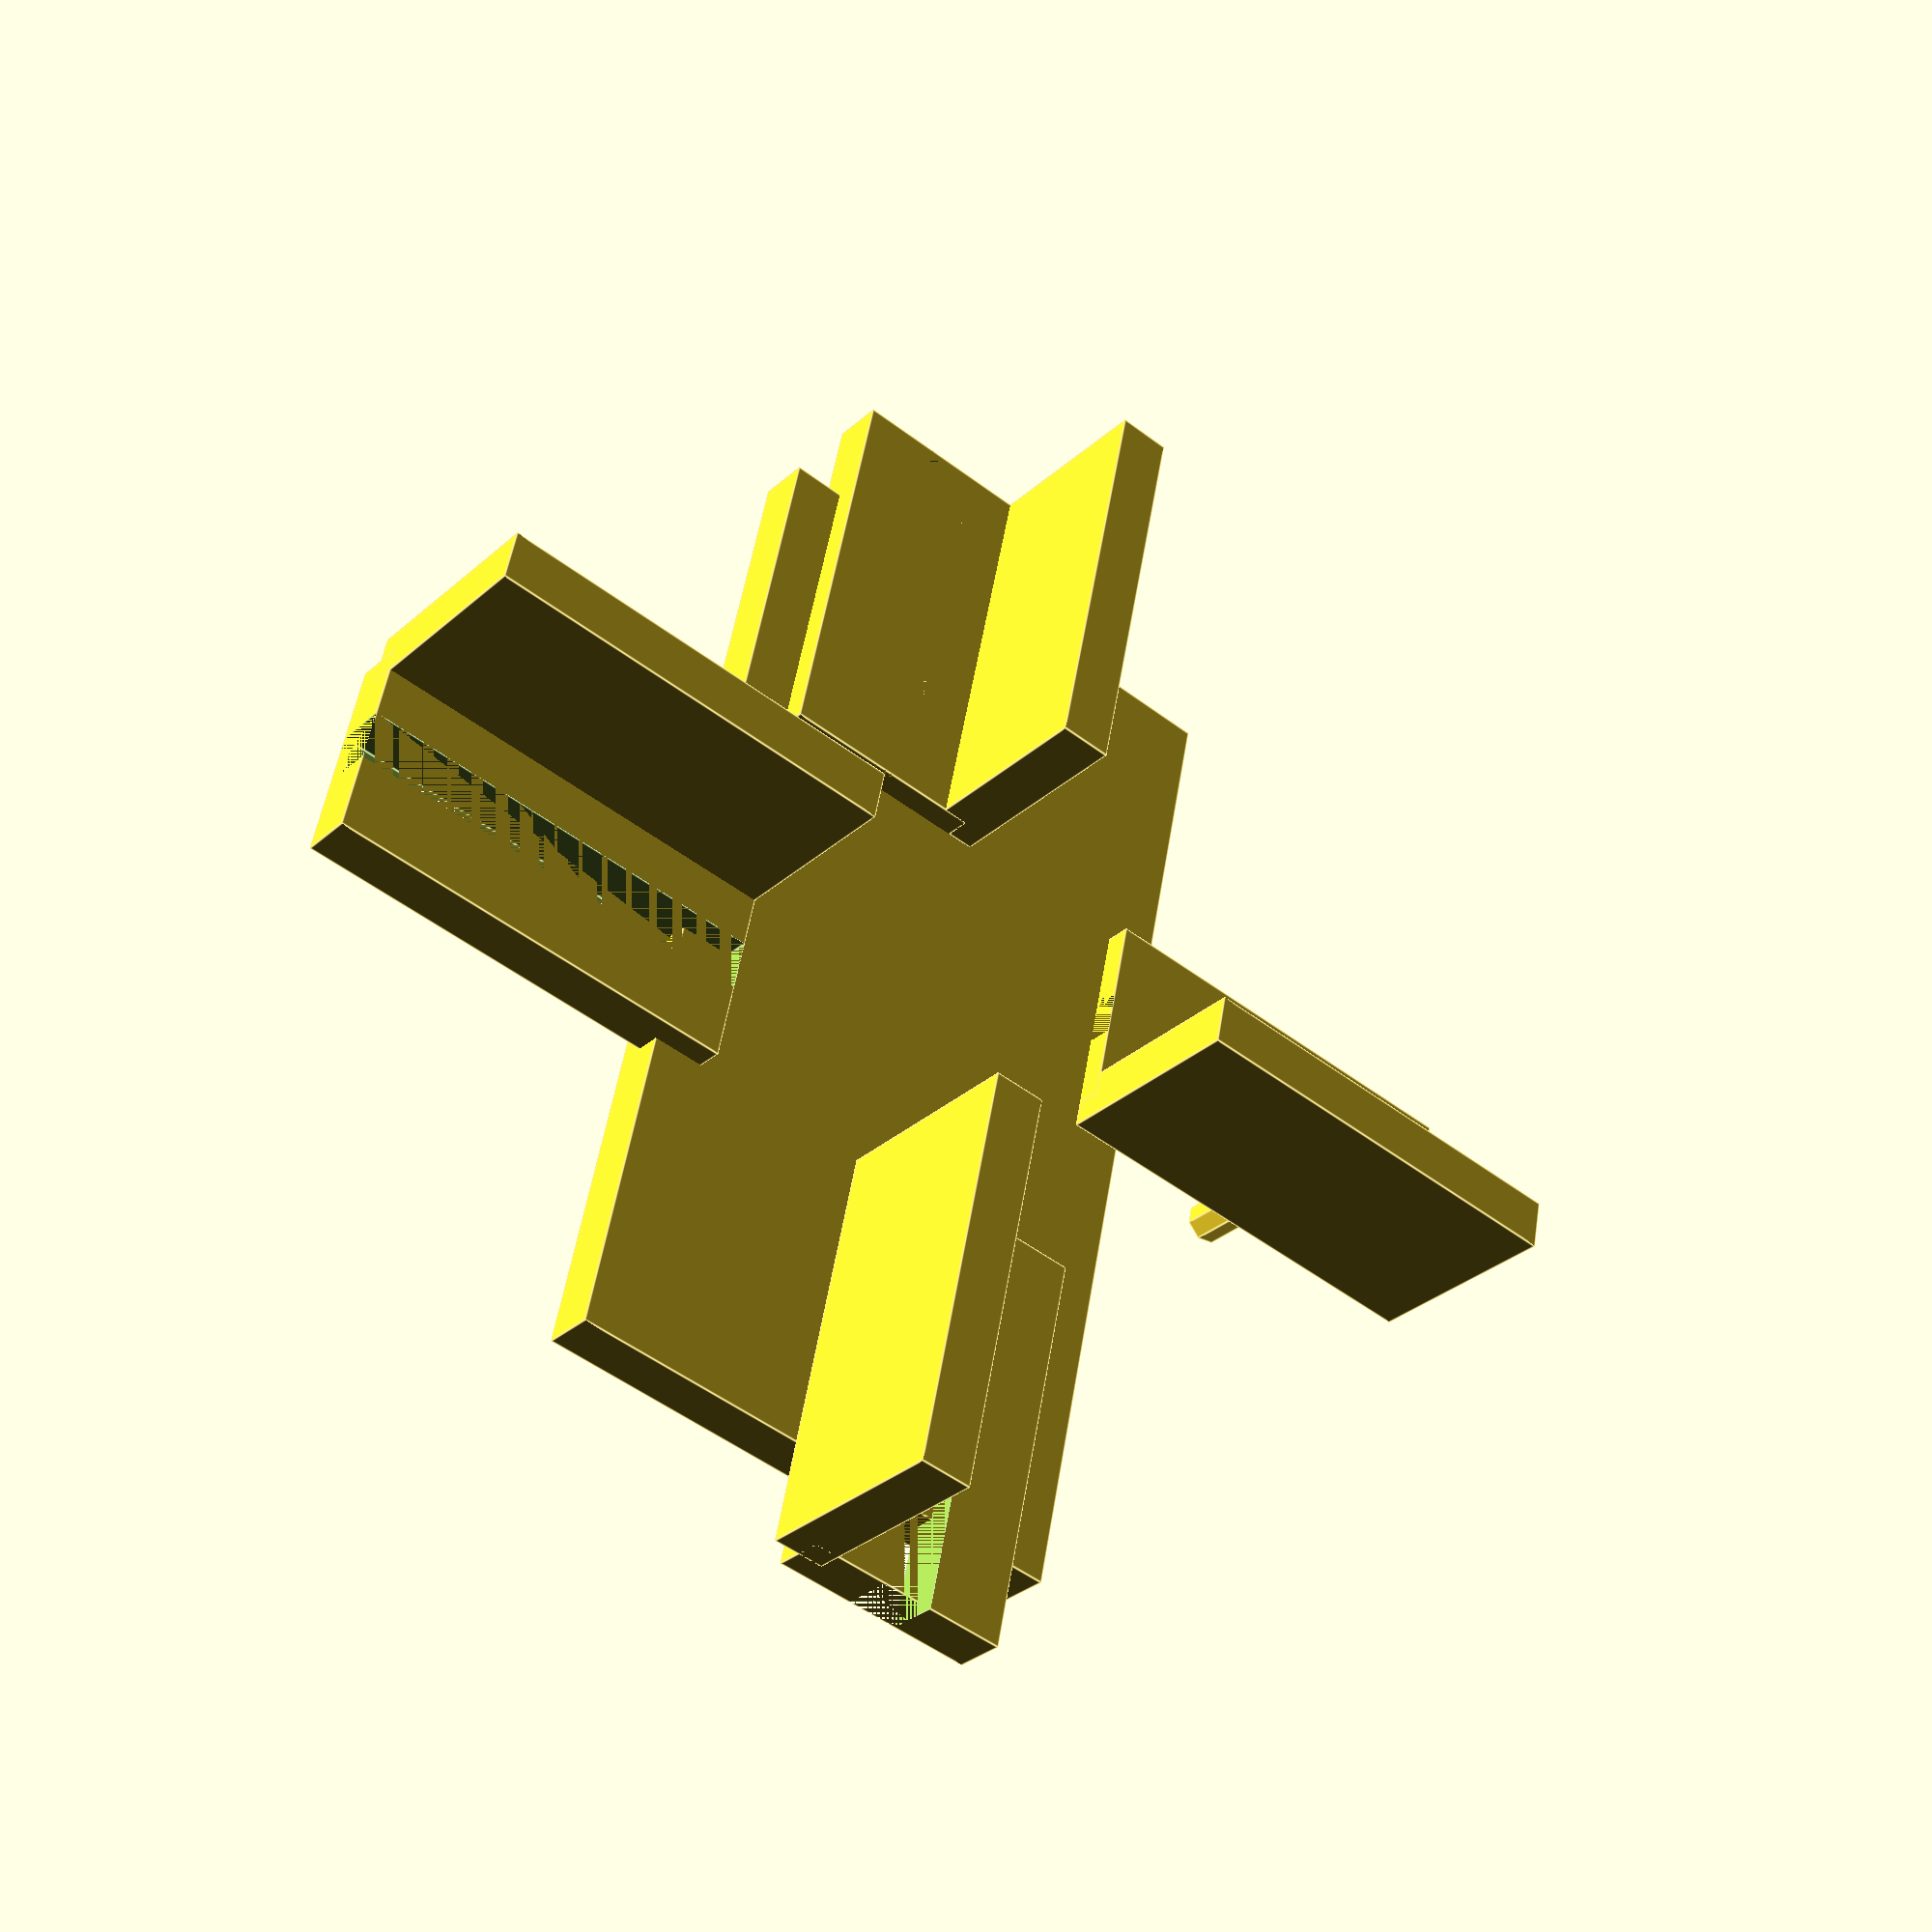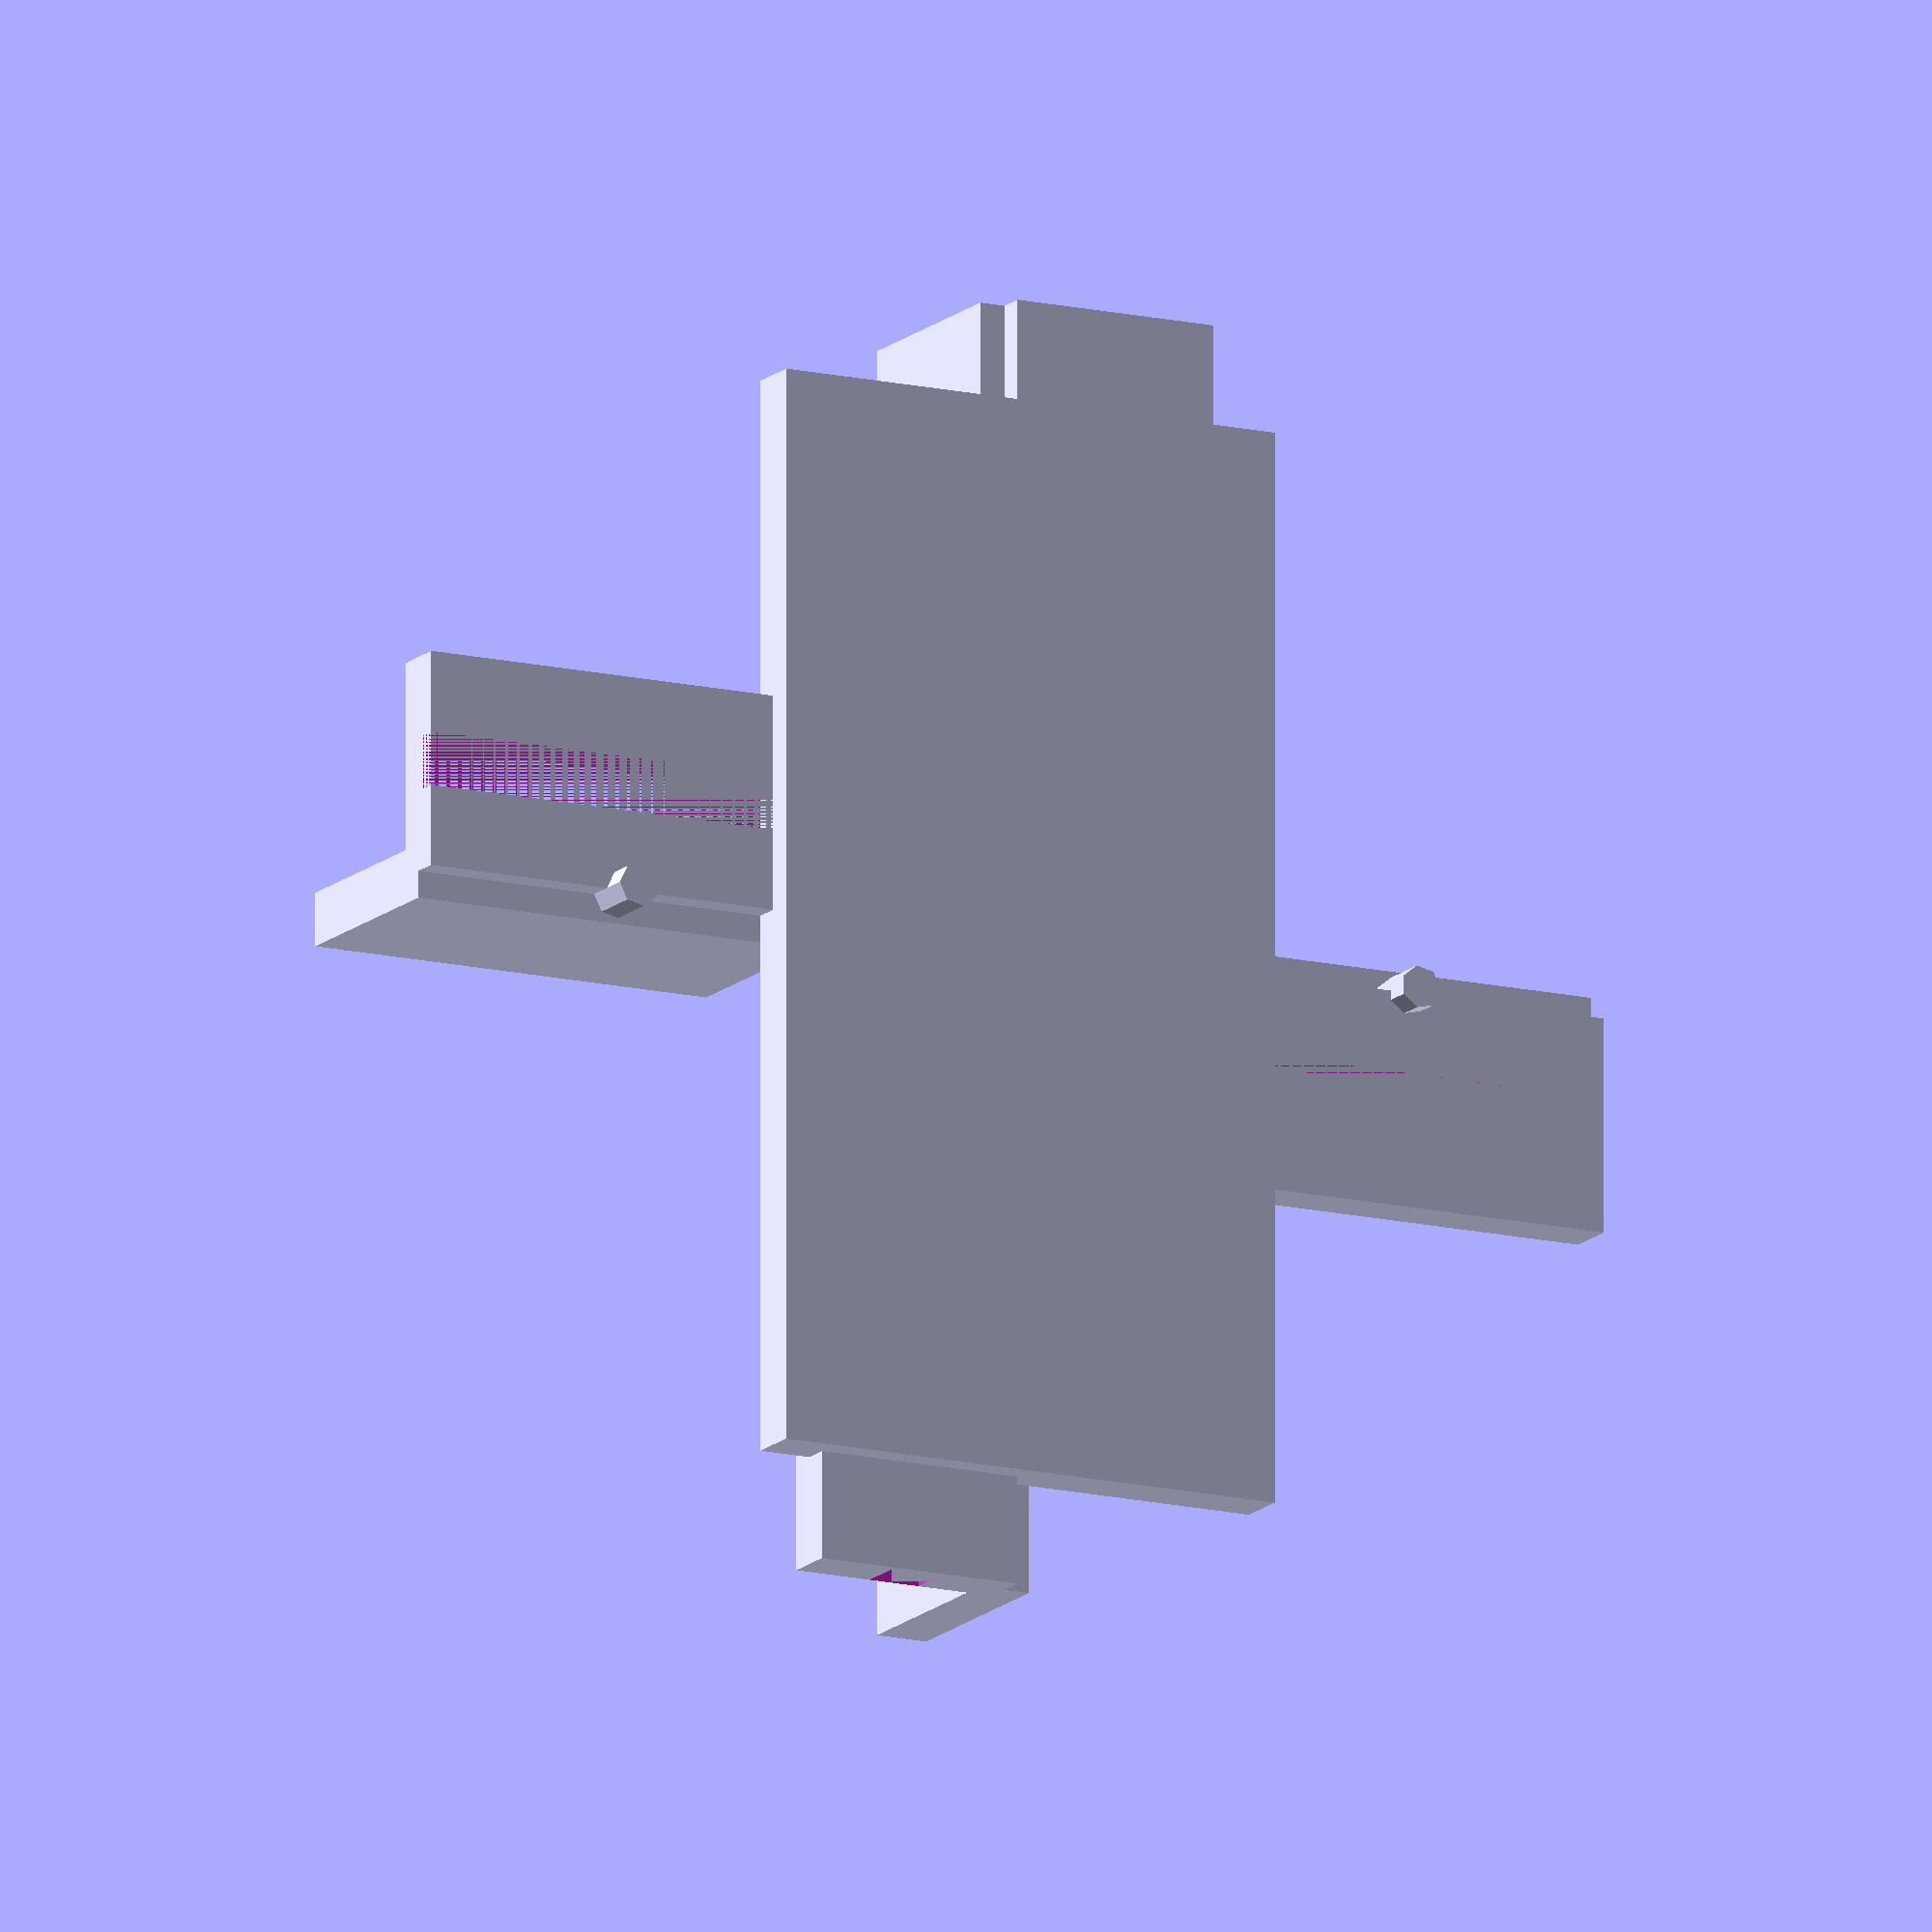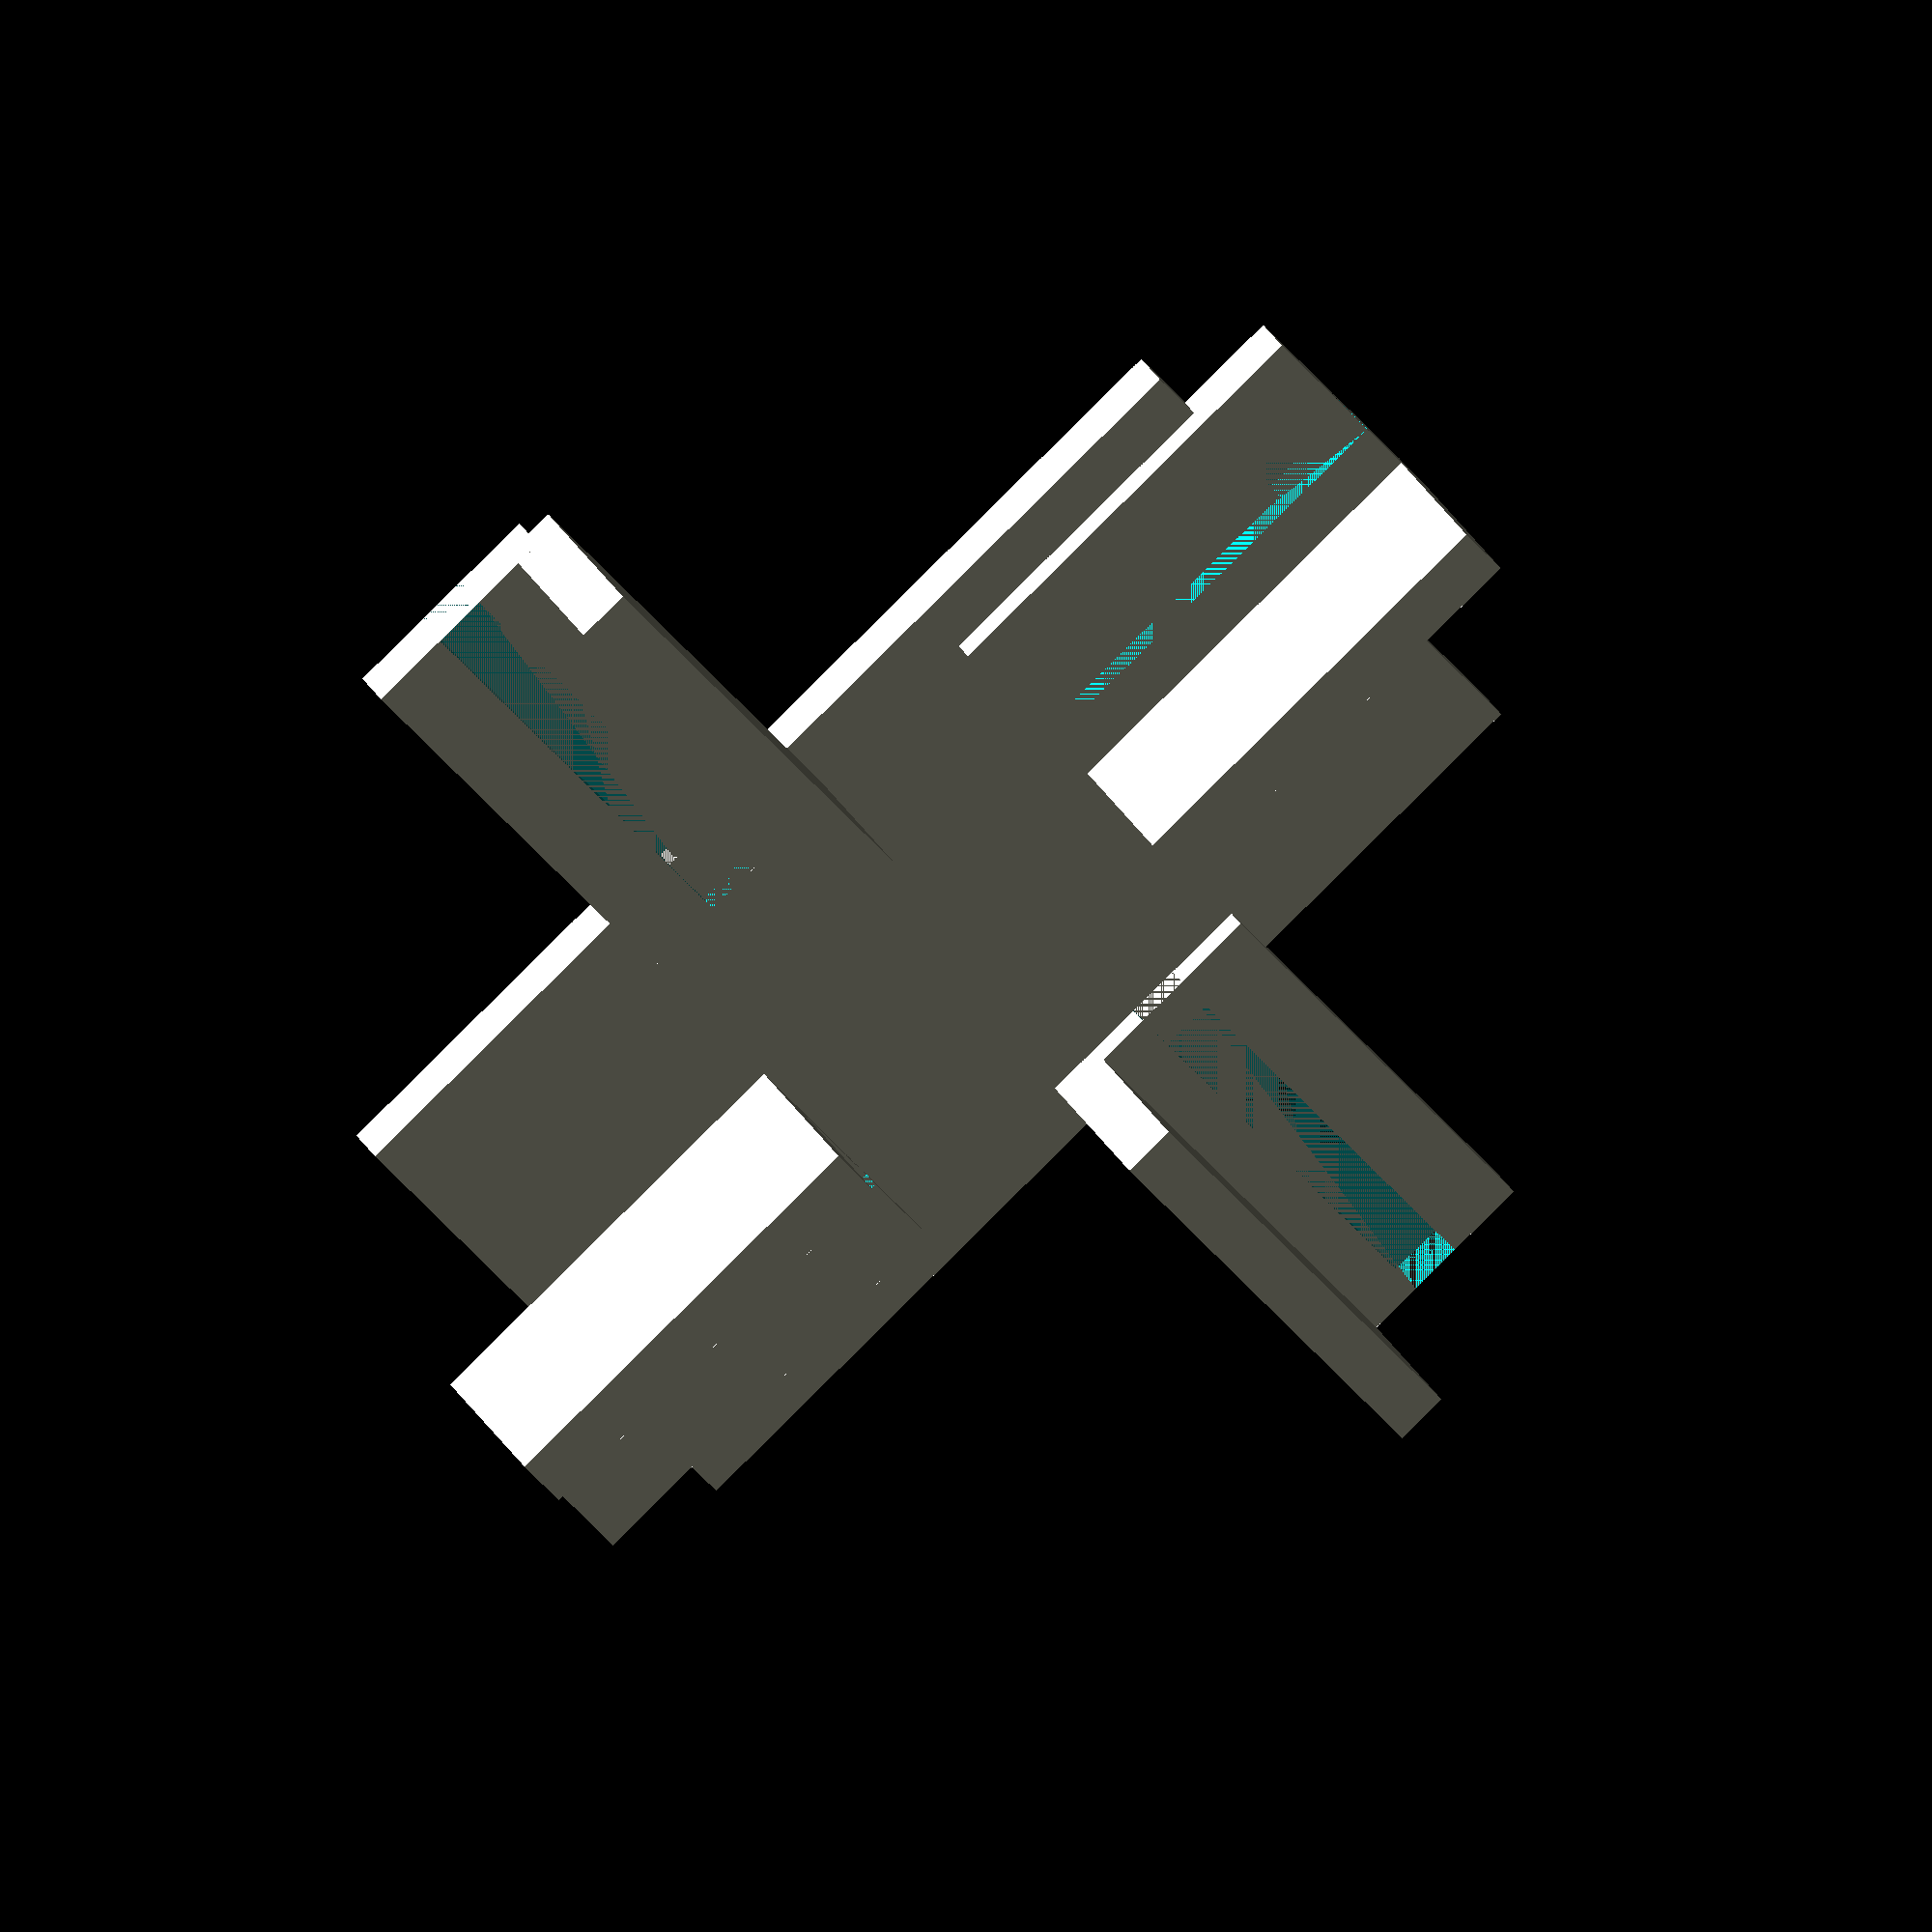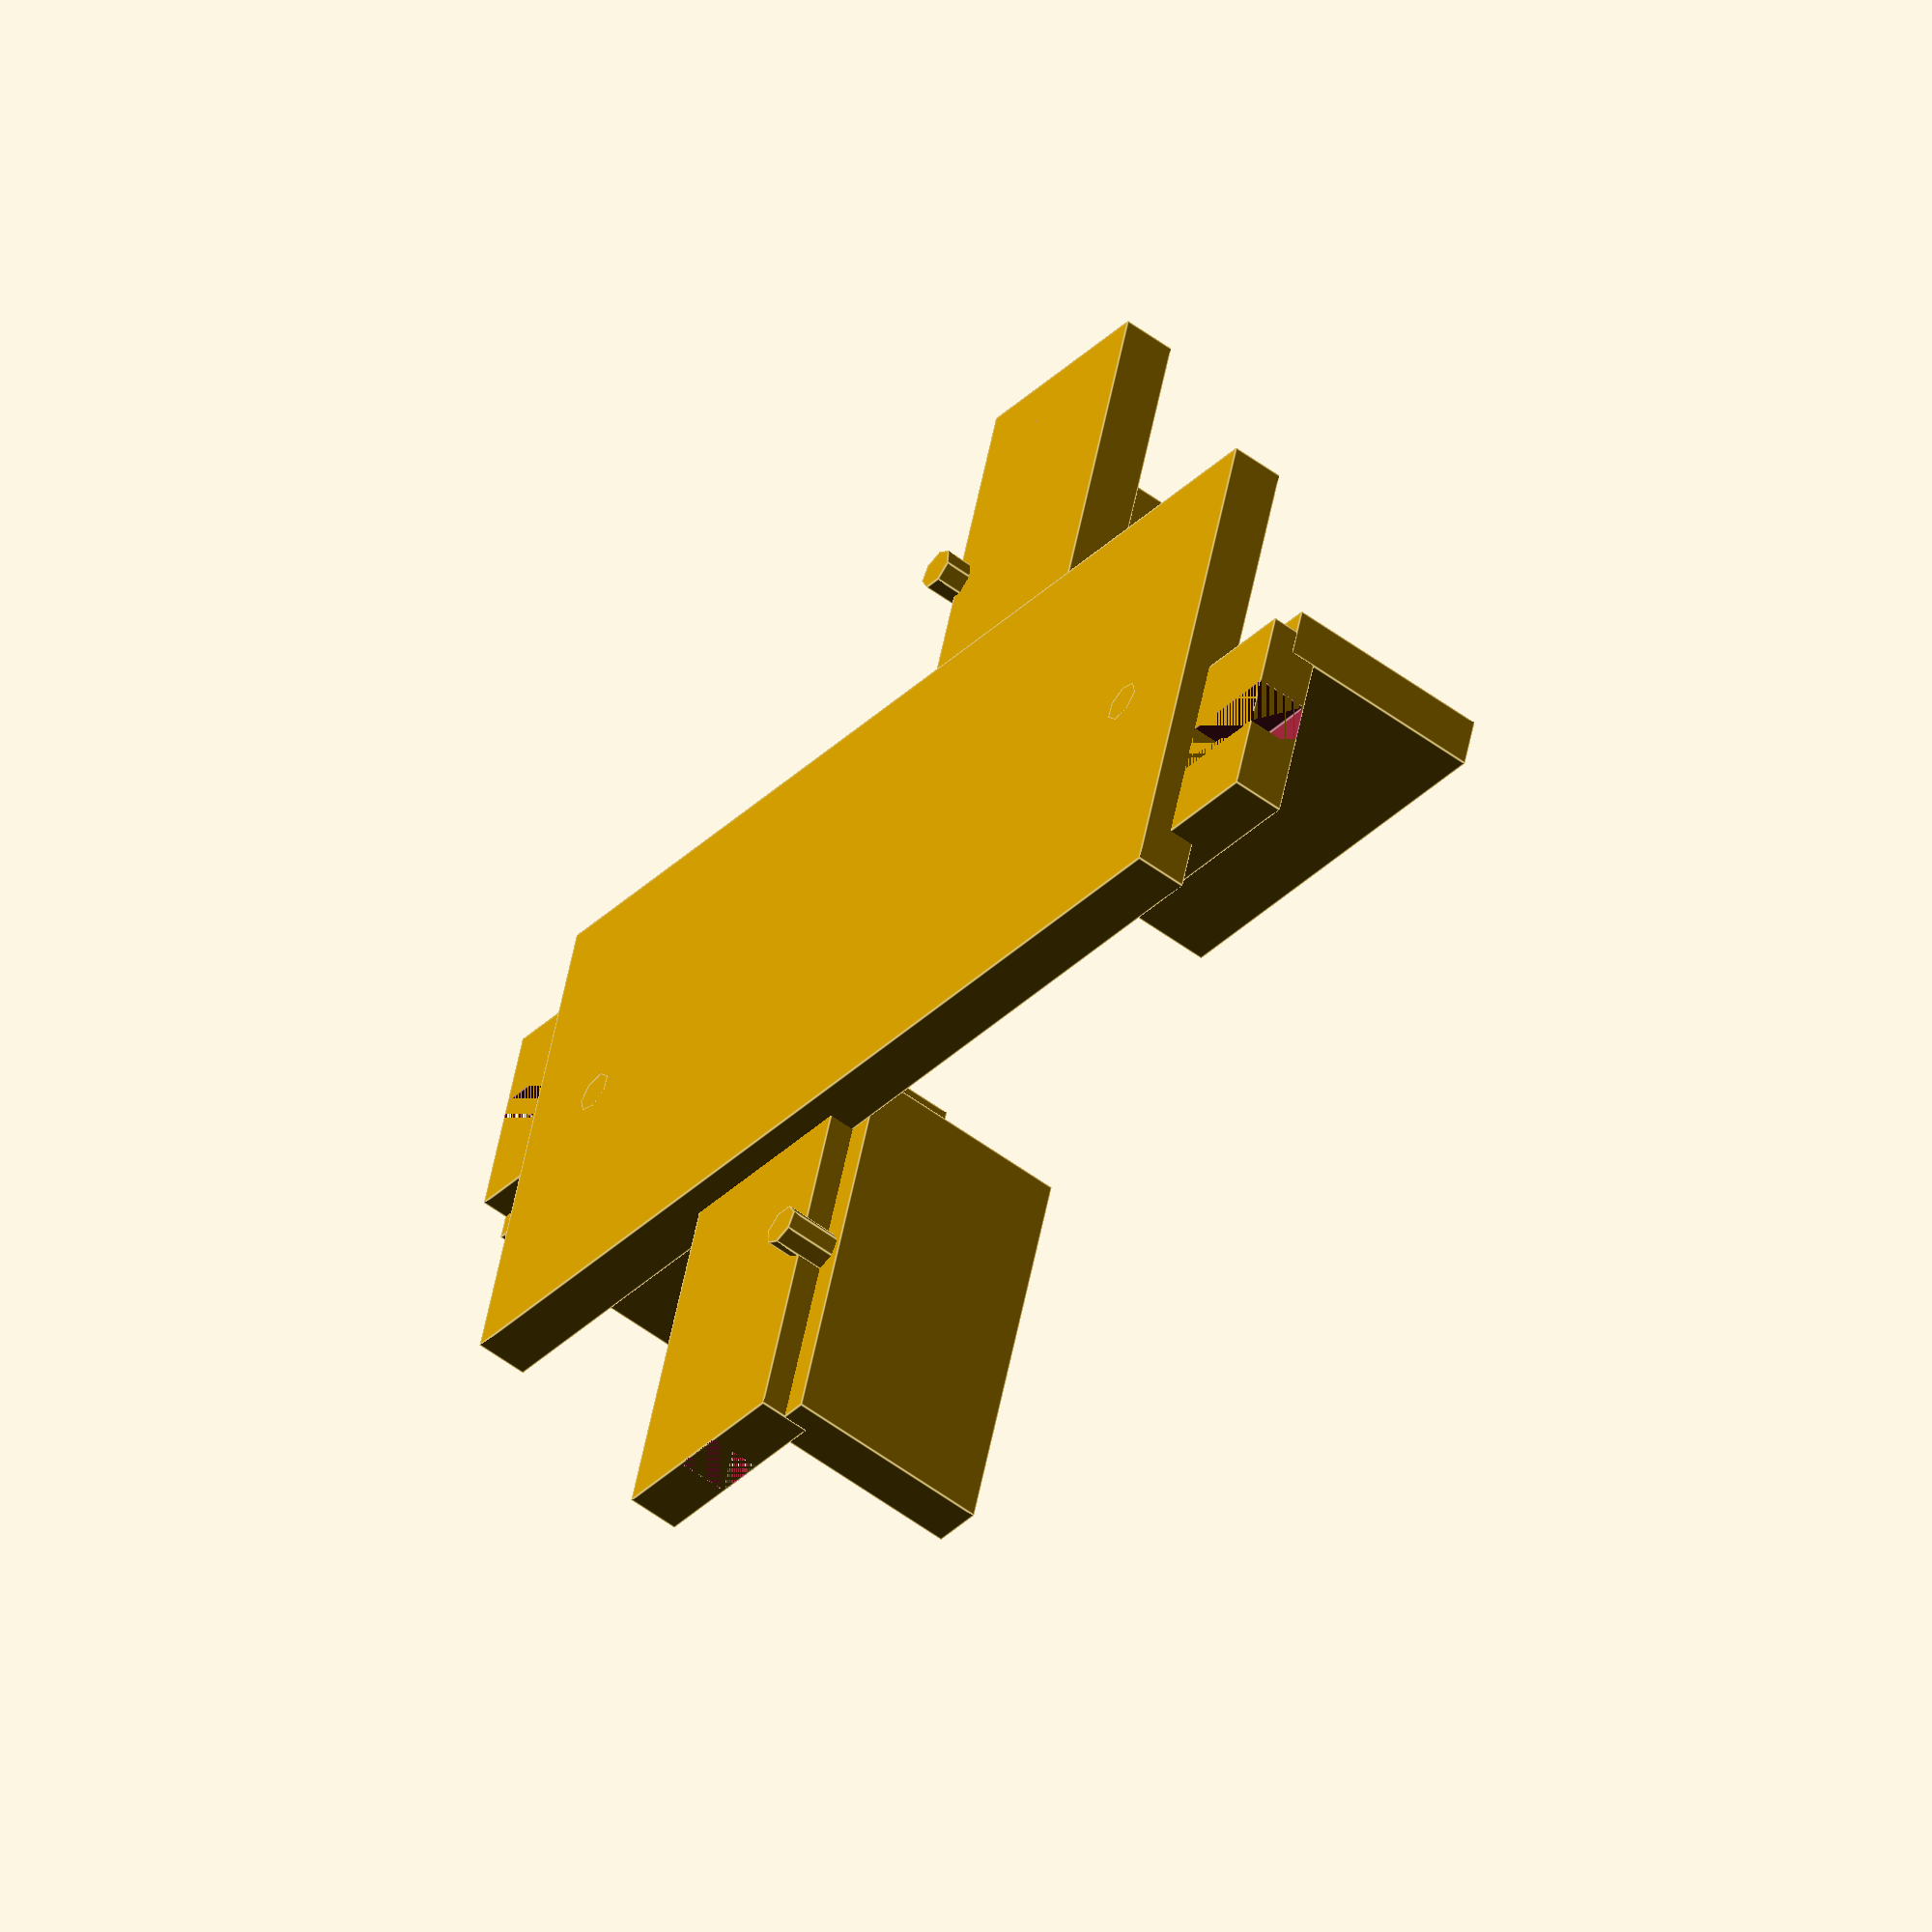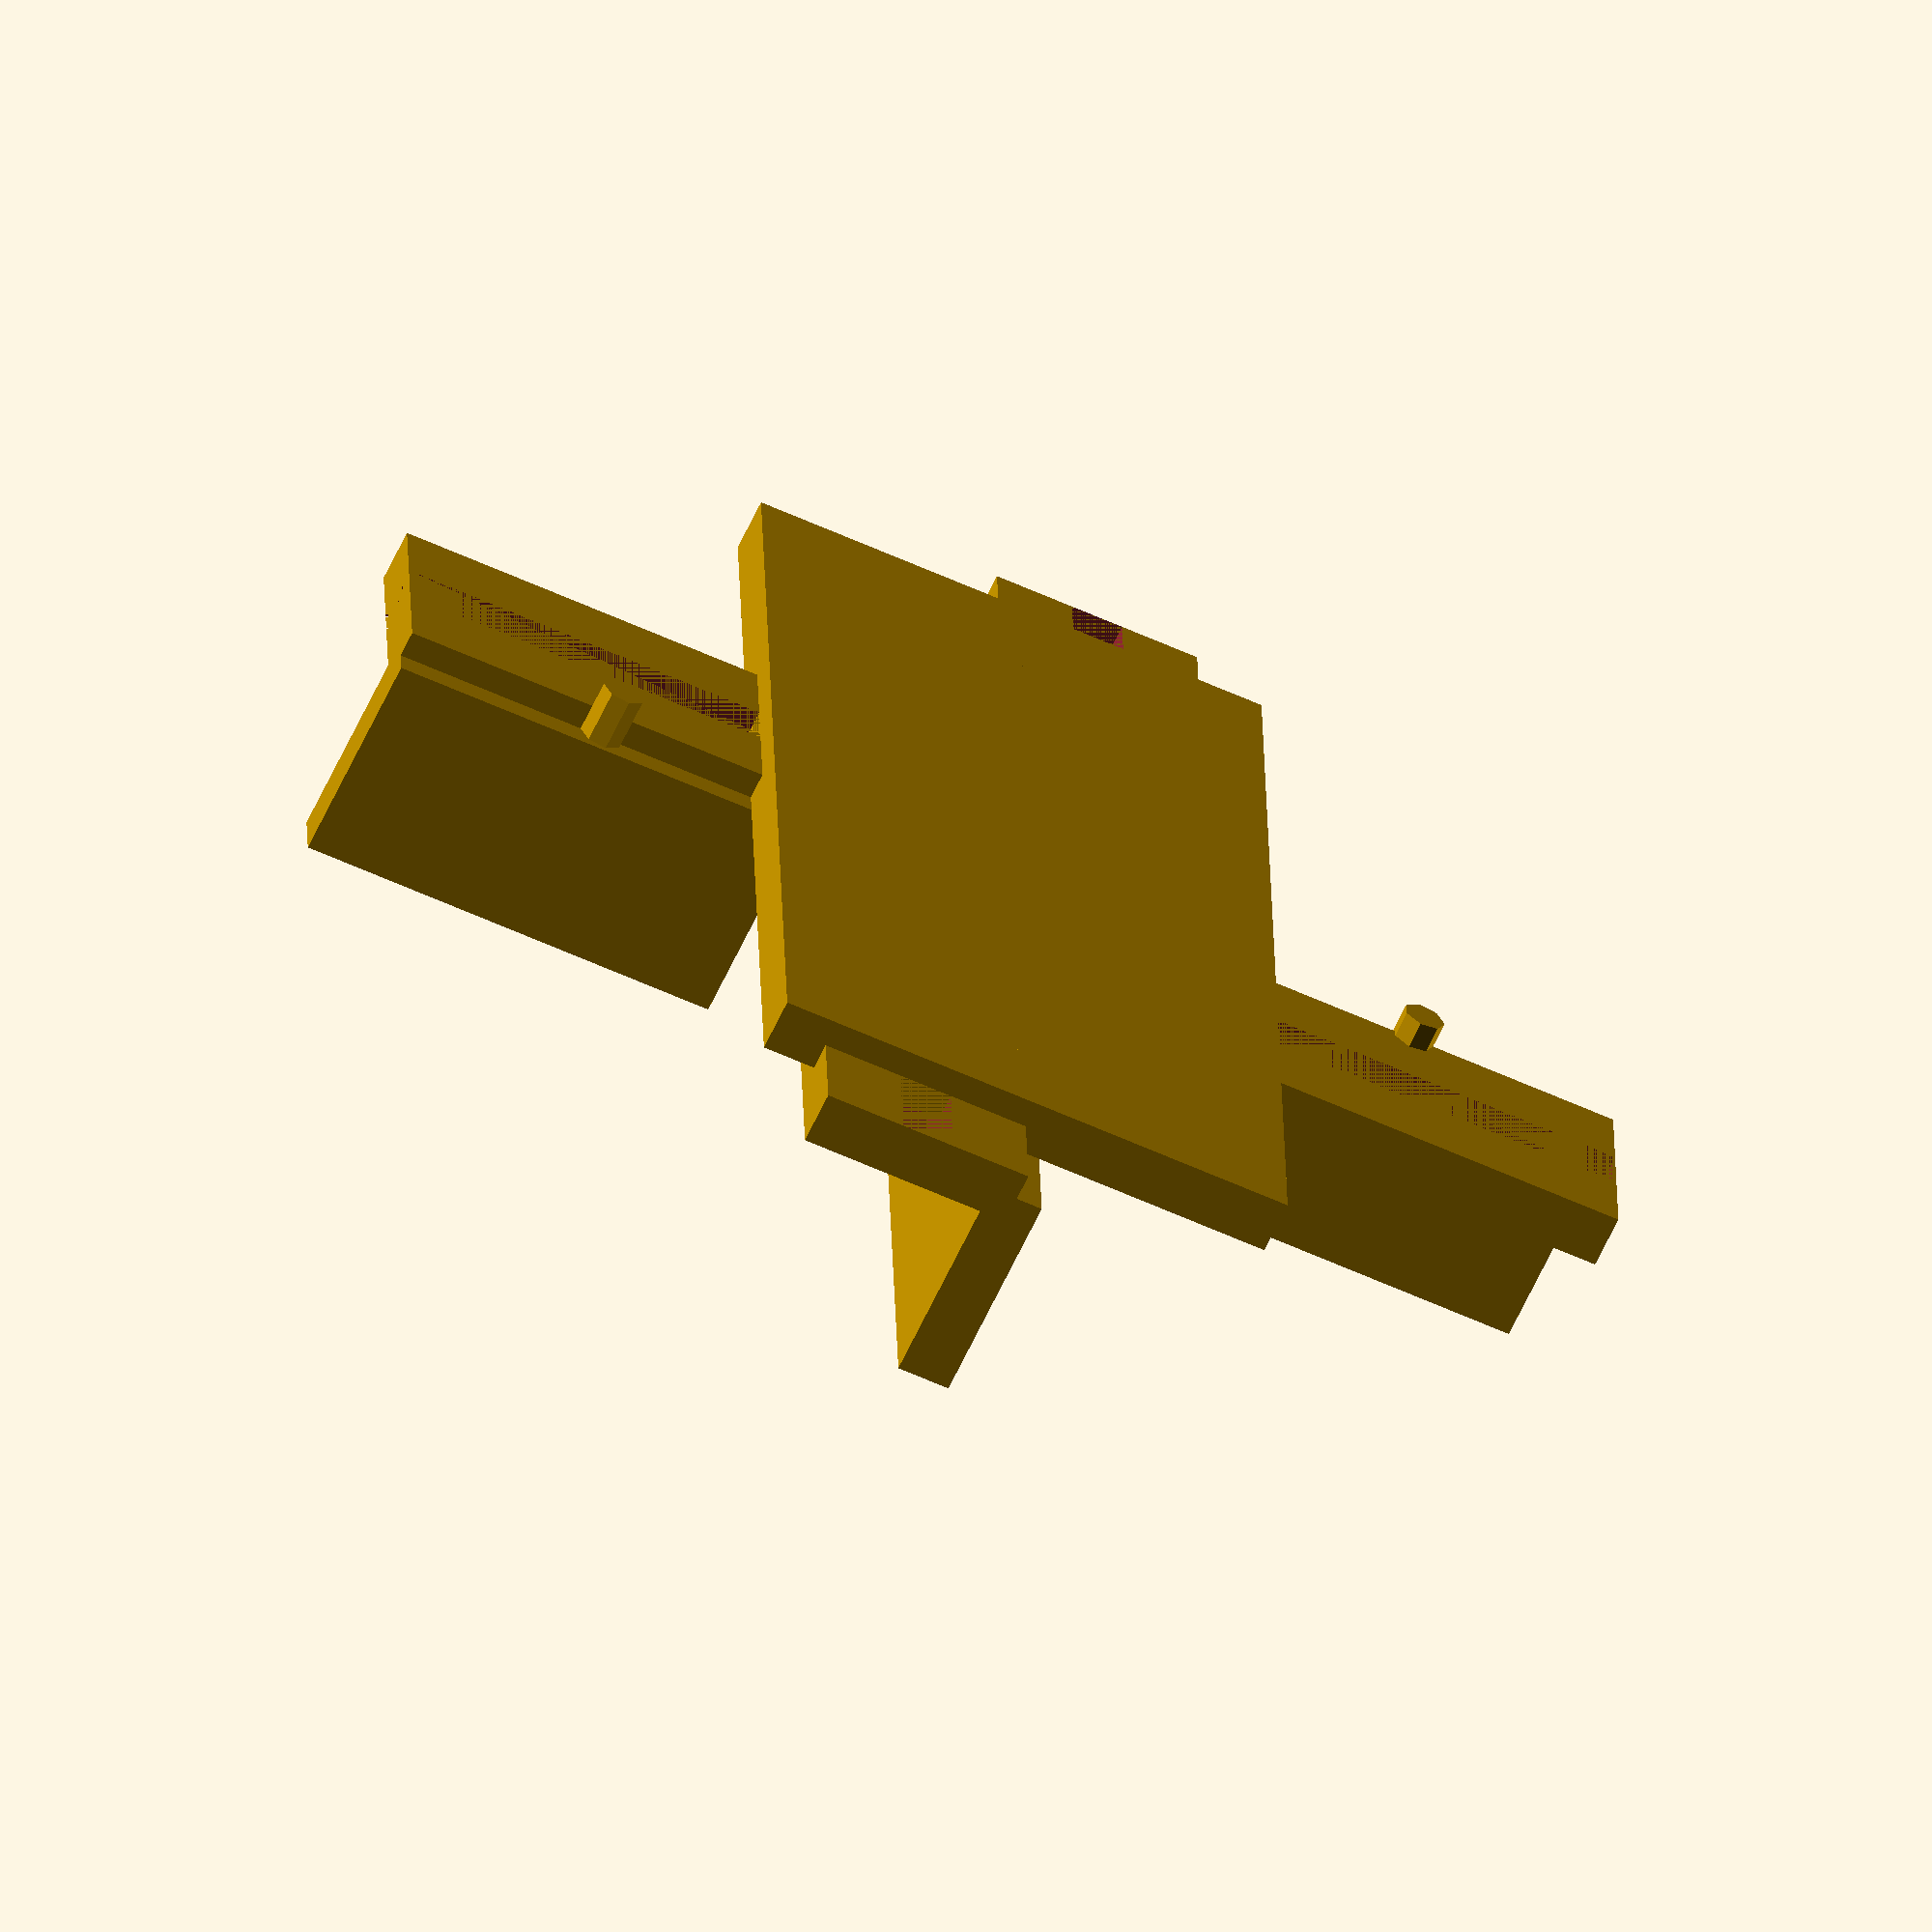
<openscad>

// Base Plate
module base_plate() {
    cube([100, 50, 5], center = true); // Dimensions: 100x50x5
}

// L-Shaped Bracket
module l_shaped_bracket() {
    difference() {
        union() {
            cube([40, 5, 20], center = true); // Vertical part
            translate([0, 10, -10])
                cube([40, 20, 5], center = true); // Horizontal part
        }
        translate([0, 10, -10])
            cube([40, 5, 5], center = true); // Cutout for the lip
    }
}

// Fastener (Cylindrical Bolt)
module fastener() {
    cylinder(h = 10, r = 2, center = true); // Height: 10, Radius: 2
}

// Assembly
module assembly() {
    // Layer 3: Base Plate
    base_plate();

    // Layer 1: L-Shaped Brackets
    for (i = [0:3]) {
        rotate([0, 0, i * 90]) // Rotate to position brackets
            translate([40, 0, 12.5]) // Position brackets on the base plate
                l_shaped_bracket();
    }

    // Layer 2: Fasteners
    for (i = [0:3]) {
        rotate([0, 0, i * 90]) // Rotate to position fasteners
            translate([40, 0, 2.5]) // Position fasteners on the base plate
                fastener();
    }
}

// Render the assembly
assembly();


</openscad>
<views>
elev=31.3 azim=101.6 roll=321.3 proj=p view=edges
elev=194.4 azim=270.0 roll=27.8 proj=o view=solid
elev=156.7 azim=139.0 roll=199.7 proj=o view=solid
elev=54.0 azim=343.6 roll=231.5 proj=o view=edges
elev=243.7 azim=271.5 roll=25.0 proj=o view=wireframe
</views>
